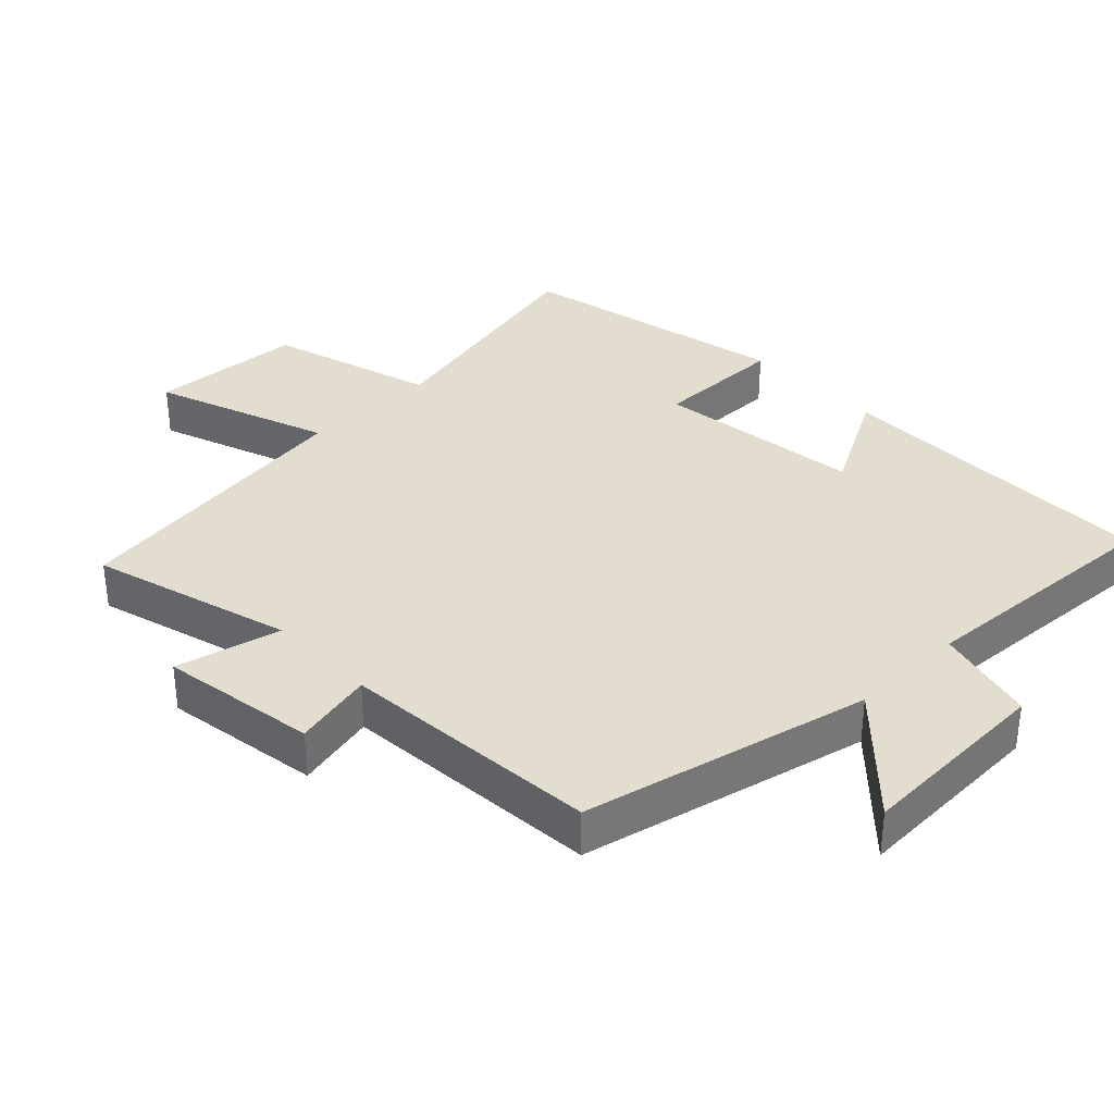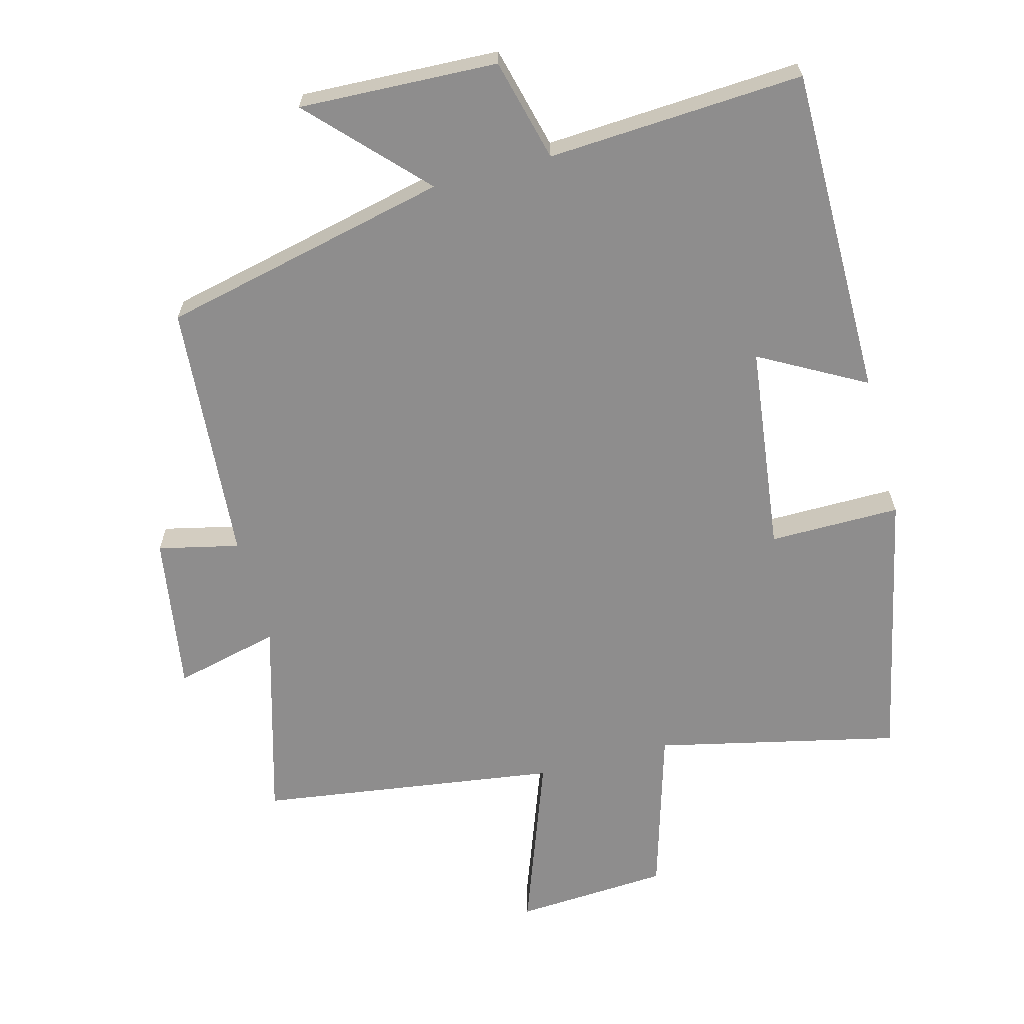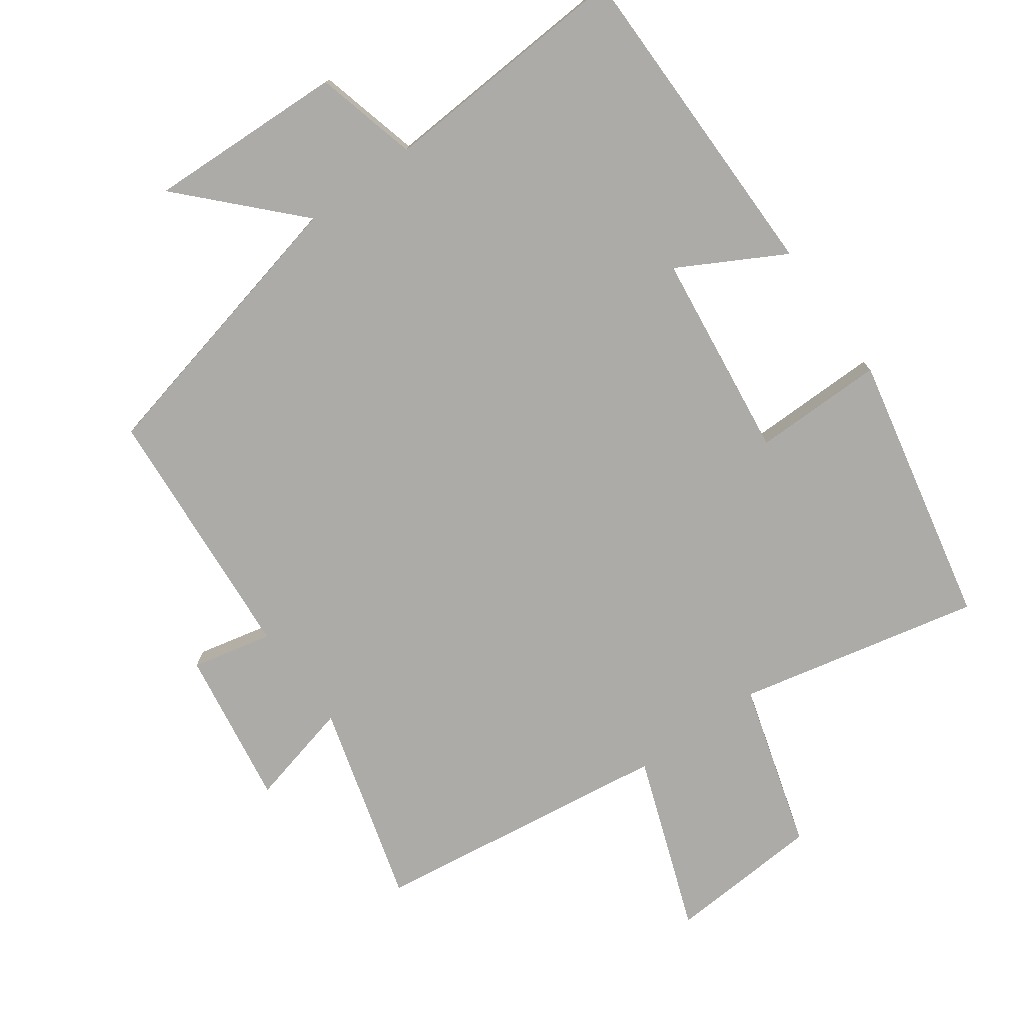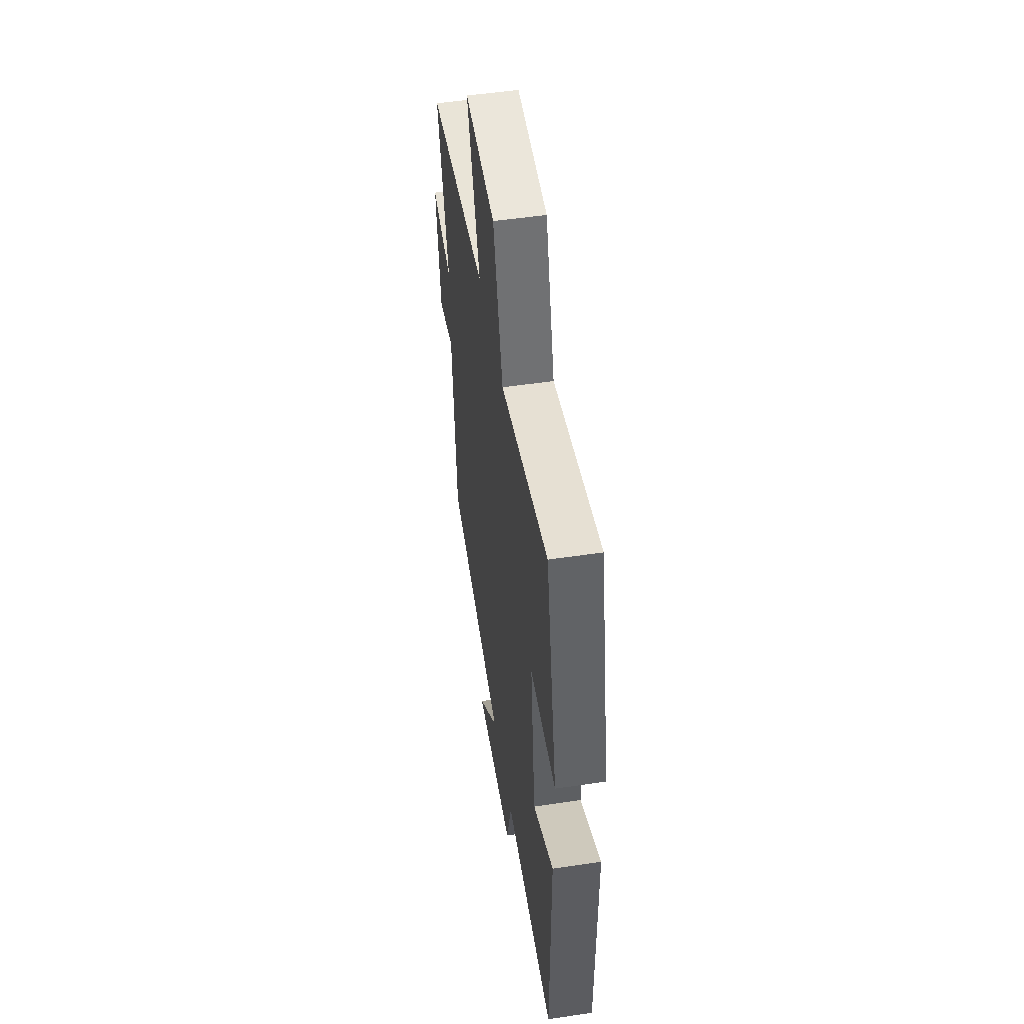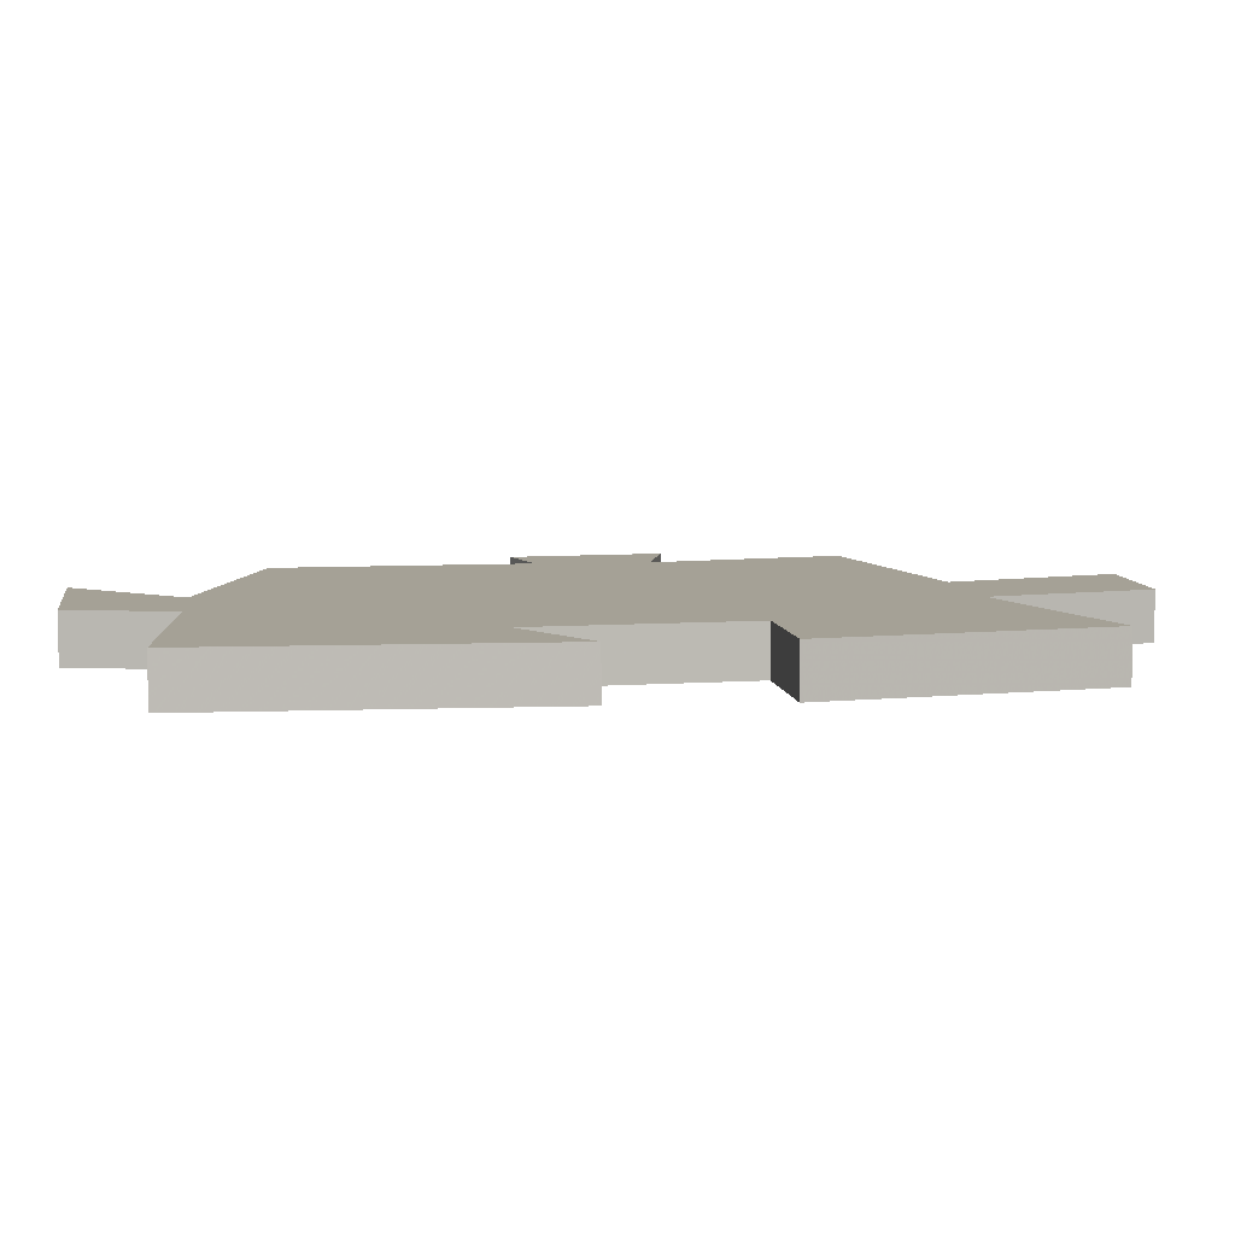
<metadata>
{"format":"obj","ext":"obj","renderer":"f3d","projection":"perspective","resolution":1024,"background":"white","views":[{"elev":34.9,"azim":136.1,"up":"+Y"},{"elev":-64.7,"azim":-165.1,"up":"+Y"},{"elev":-76.4,"azim":-144.1,"up":"+Y"},{"elev":52.0,"azim":-99.2,"up":"+Z"},{"elev":6.0,"azim":-96.7,"up":"+Y"}]}
</metadata>
<code>
v 0.584 0.07 0.438
v 0.5 0.07 0.144
v 0.654 0.07 0.181
v 0.618 0.07 -0.049
v 0.5 0.07 -0.022
v 0.47 0.07 -0.404
v 0.048 0.07 -0.5
v 0.202 0.07 -0.662
v -0.088 0.07 -0.65
v -0.126 0.07 -0.5
v -0.5 0.07 -0.522
v -0.5 0.07 -0.038
v -0.346 0.07 -0.123
v -0.308 0.07 0.181
v -0.5 0.07 0.18
v -0.414 0.07 0.58
v -0.059 0.07 0.5
v 0.013 0.07 0.743
v 0.239 0.07 0.757
v 0.145 0.07 0.5
v 0.584 0 0.438
v 0.5 0 0.144
v 0.654 0 0.181
v 0.618 0 -0.049
v 0.5 0 -0.022
v 0.47 0 -0.404
v 0.048 0 -0.5
v 0.202 0 -0.662
v -0.088 0 -0.65
v -0.126 0 -0.5
v -0.5 0 -0.522
v -0.5 0 -0.038
v -0.346 0 -0.123
v -0.308 0 0.181
v -0.5 0 0.18
v -0.414 0 0.58
v -0.059 0 0.5
v 0.013 0 0.743
v 0.239 0 0.757
v 0.145 0 0.5
f 17 18 19 20
f 17 20 1 2
f 14 15 16 17
f 13 14 17 2
f 10 11 12 13
f 10 13 2 3
f 7 8 9 10
f 5 6 7 10
f 5 10 3
f 3 4 5
f 40 39 38 37
f 22 21 40 37
f 37 36 35 34
f 22 37 34 33
f 33 32 31 30
f 23 22 33 30
f 30 29 28 27
f 30 27 26 25
f 23 30 25
f 25 24 23
f 1 21 22 2
f 2 22 23 3
f 3 23 24 4
f 4 24 25 5
f 5 25 26 6
f 6 26 27 7
f 7 27 28 8
f 8 28 29 9
f 9 29 30 10
f 10 30 31 11
f 11 31 32 12
f 12 32 33 13
f 13 33 34 14
f 14 34 35 15
f 15 35 36 16
f 16 36 37 17
f 17 37 38 18
f 18 38 39 19
f 19 39 40 20
f 20 40 21 1

</code>
